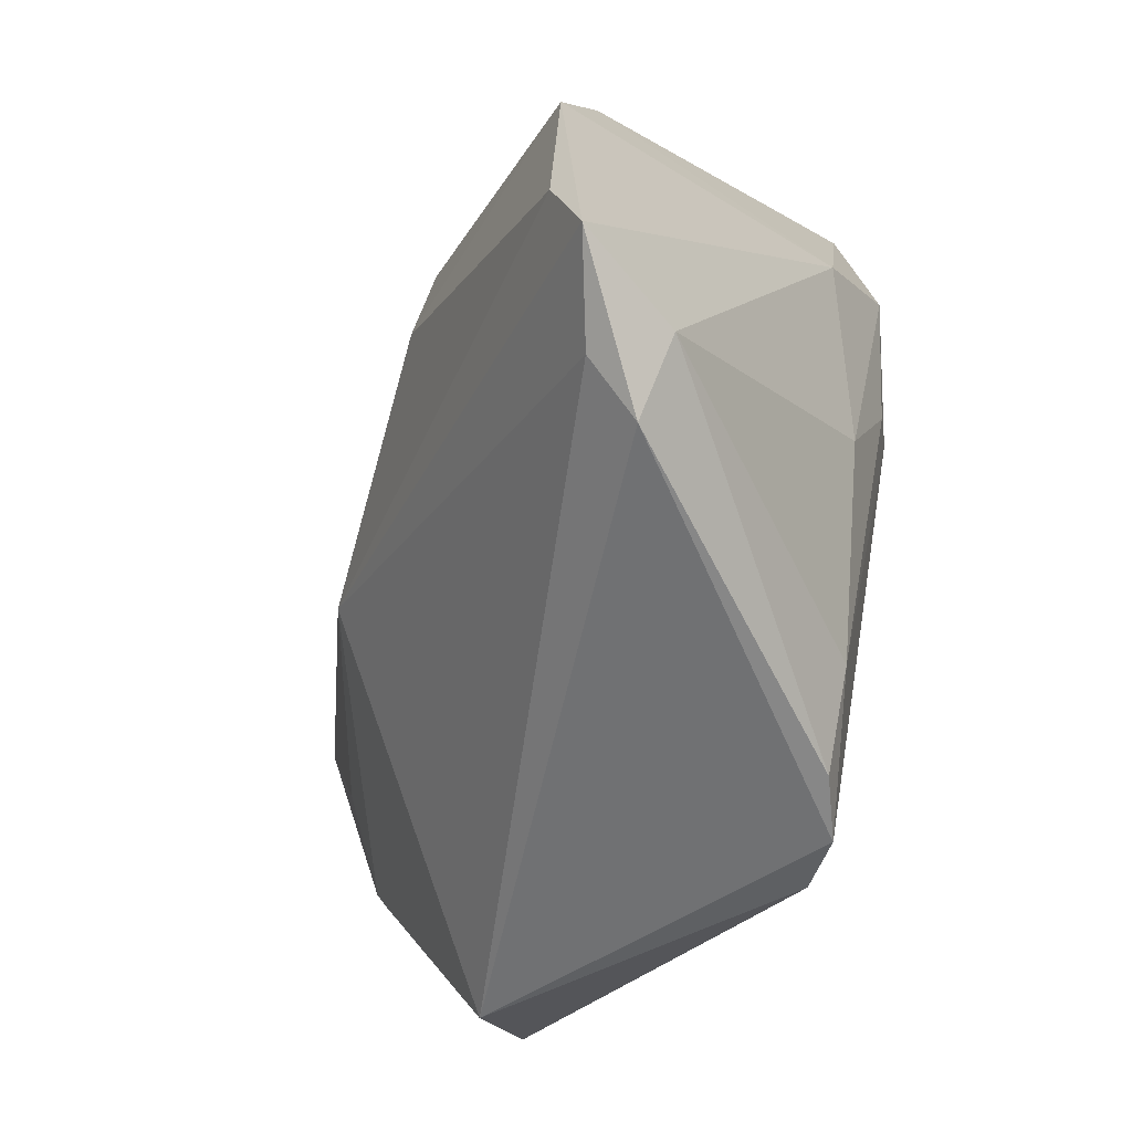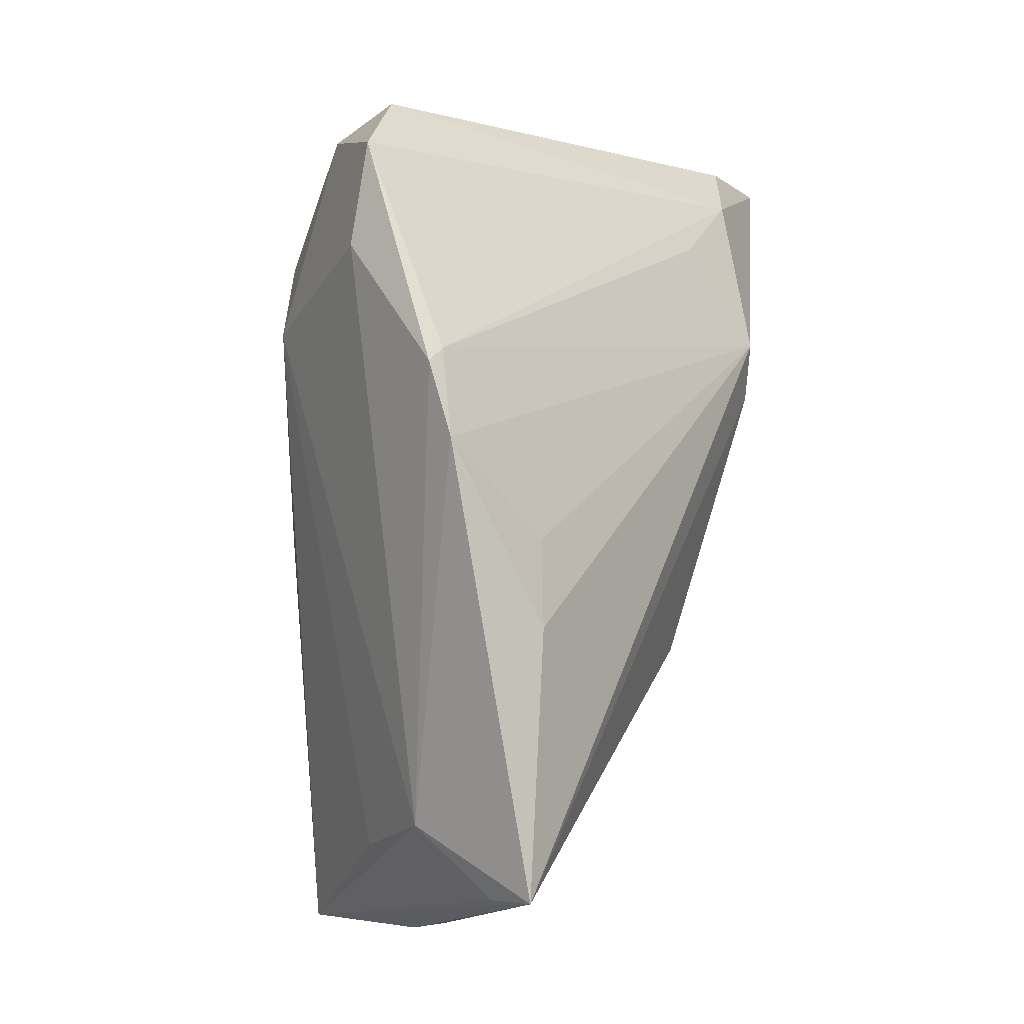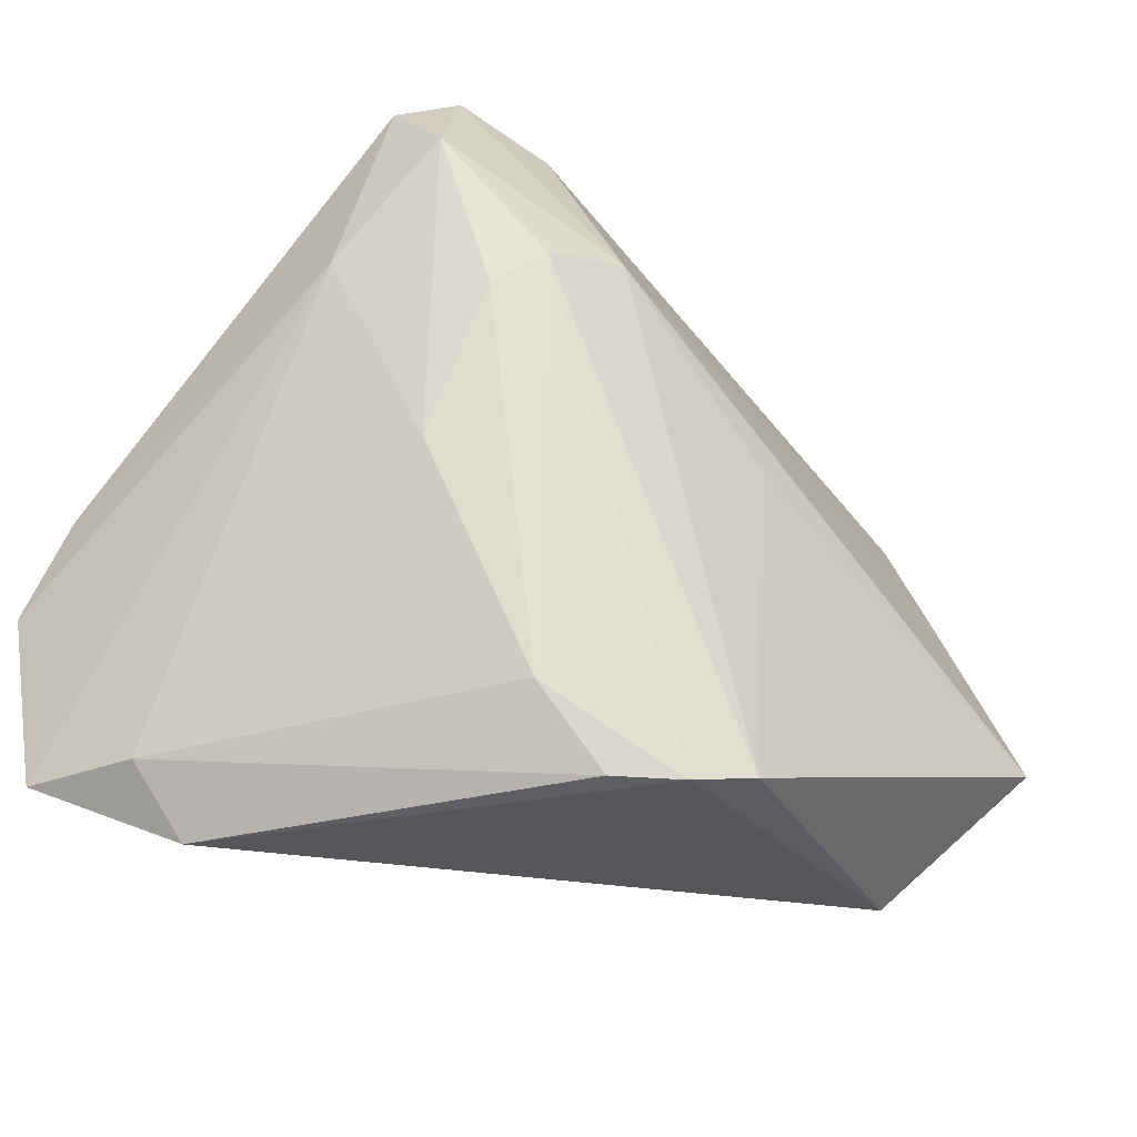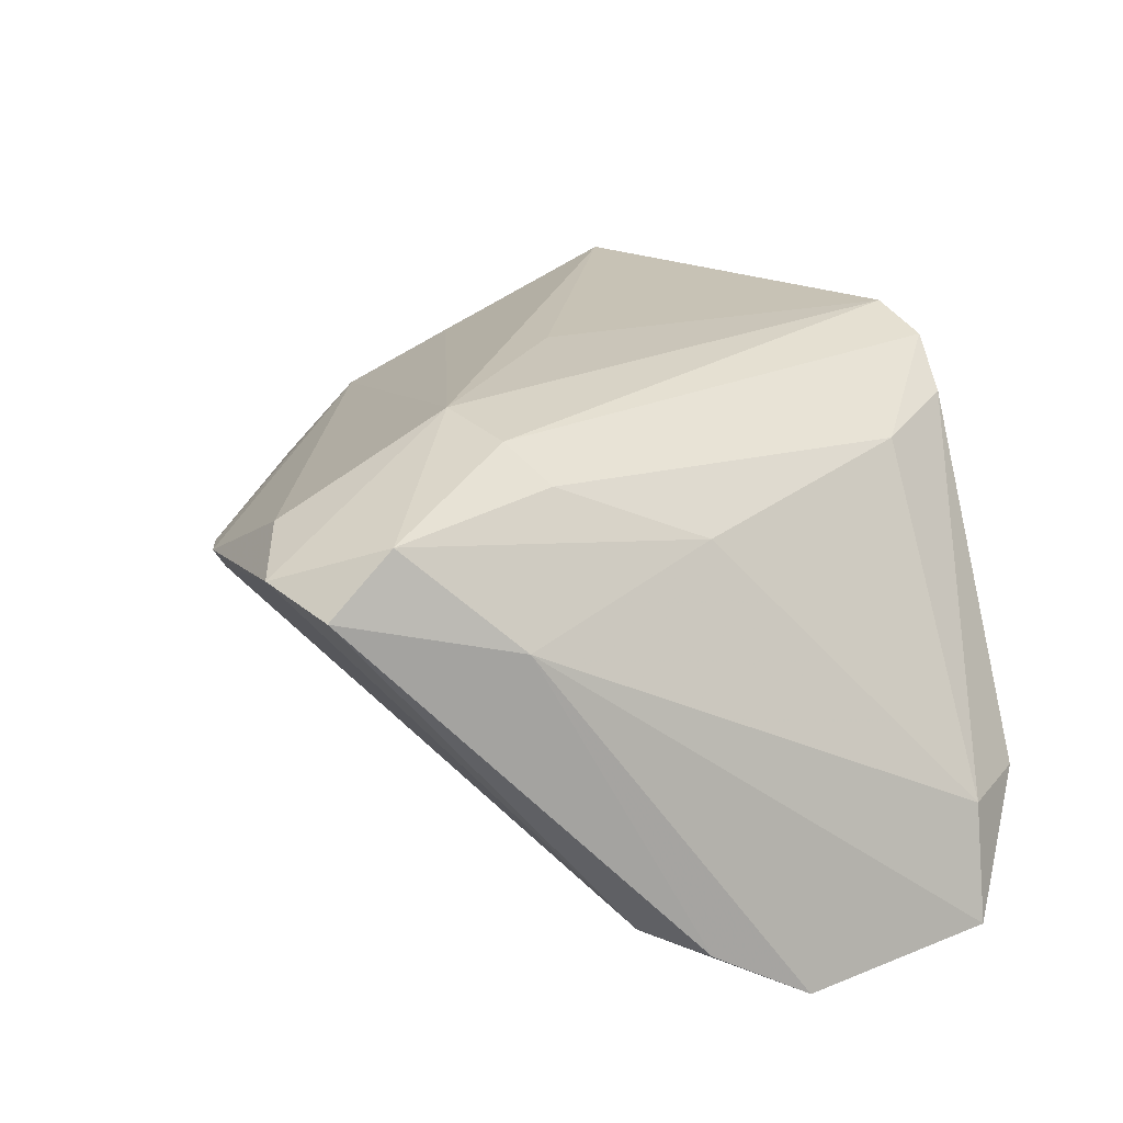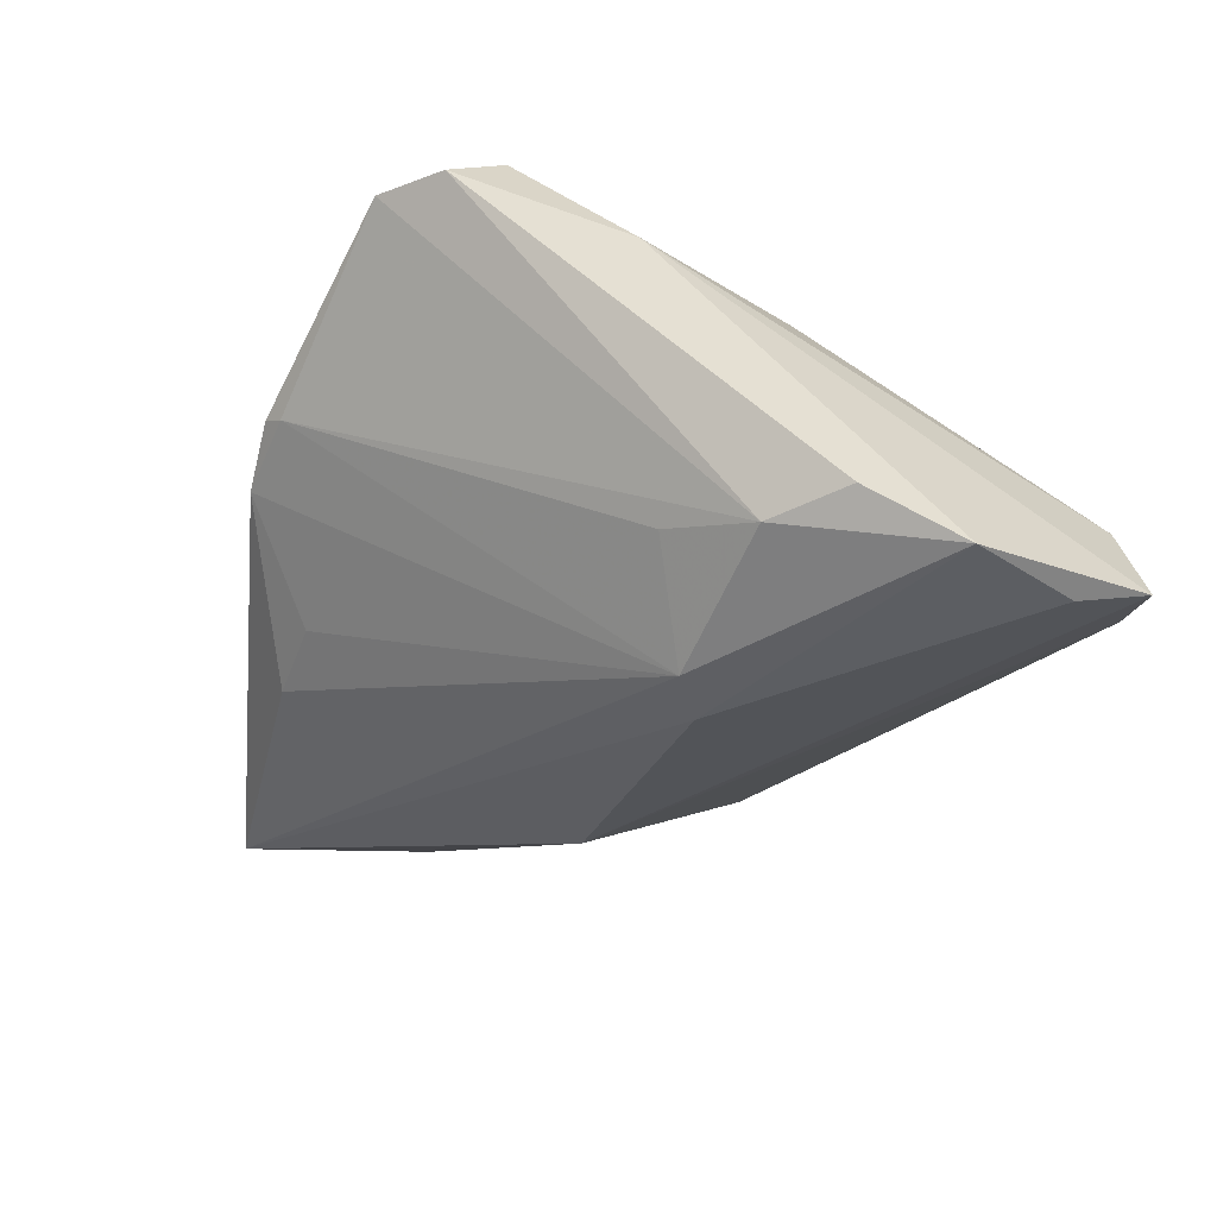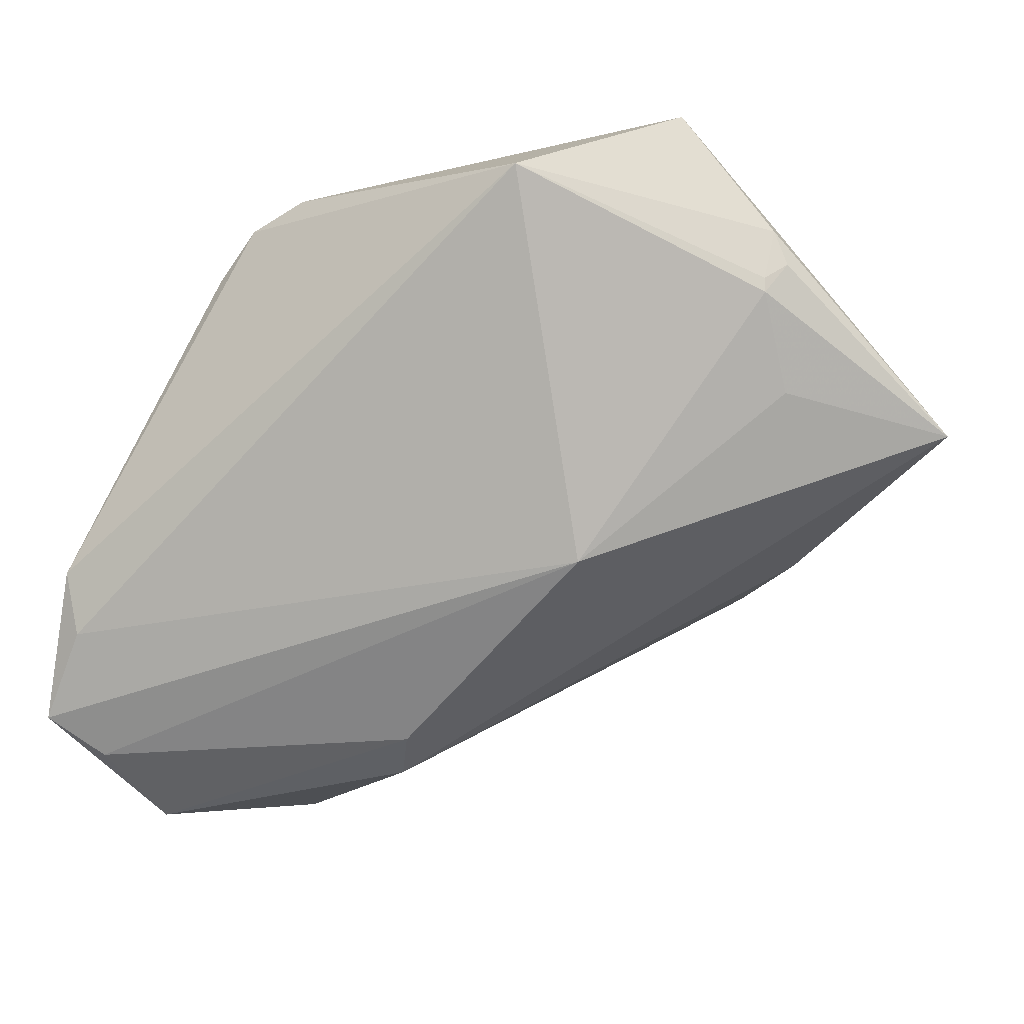
<metadata>
{"format":"obj","ext":"obj","renderer":"f3d","projection":"perspective","resolution":1024,"background":"white","views":[{"elev":-59.6,"azim":-118.4,"up":"+Y"},{"elev":71.7,"azim":94.5,"up":"+Y"},{"elev":-34.8,"azim":-37.3,"up":"+Y"},{"elev":27.9,"azim":-106.6,"up":"+Z"},{"elev":-41.2,"azim":-115.0,"up":"+Z"},{"elev":-43.2,"azim":45.2,"up":"+Z"}]}
</metadata>
<code>
v -0.009544 -0.03965 0.02085
v -0.03272 0.03311 0.02179
v -0.02672 0.01394 0.02343
v -0.05066 -0.009428 -0.03274
v -0.03859 0.01995 0.009983
v -0.0481 0.00171 -0.02693
v 0.001027 0.04775 0.006844
v 0.057 -0.0002545 0.001573
v 0.05725 0.02382 -0.004467
v 0.04859 0.007952 -0.009397
v 0.009388 0.04632 0.003709
v -0.04839 -0.03163 -0.02922
v -0.001141 0.04659 0.005536
v 0.01728 0.03583 -0.007235
v 0.04148 -0.03298 0.006572
v 0.04884 0.02095 0.005115
v -0.022 0.01821 0.02726
v -0.03052 0.01436 -0.02323
v -0.02062 0.007376 -0.03245
v -0.0467 -0.02317 -0.03181
v -0.01133 0.02186 0.02726
v 0.05816 0.029 -0.009098
v -0.04294 -0.03238 -0.01603
v 0.01961 -0.000106 -0.02462
v -0.01485 0.04267 0.01766
v -0.0173 -0.03029 0.01927
v -0.03803 -0.03554 -0.02318
v 0.00985 0.003923 0.02523
v -0.01491 0.002764 -0.03246
v 0.02761 0.03499 -0.008245
v 0.004961 -0.03779 0.02726
v -0.02957 -0.003502 0.01586
v -0.002717 -0.03991 0.02552
v 0.05413 -0.001644 -0.002357
v -0.03461 0.04085 0.01484
v 0.05496 -0.01636 0.0189
v -0.03593 -0.03991 -0.01647
v 0.05748 -0.002893 0.005405
v -0.02671 0.04587 0.01665
v 0.04916 0.007288 0.01122
v -0.03995 0.007923 -0.02769
v 0.05478 -0.00232 -0.0007844
f 40 21 36
f 36 16 40
f 40 16 21
f 36 22 9
f 9 16 36
f 22 16 9
f 36 21 28
f 28 31 36
f 21 31 28
f 38 22 36
f 10 24 22
f 22 34 10
f 10 34 24
f 22 24 29
f 29 19 22
f 15 31 33
f 24 34 15
f 15 27 24
f 36 31 15
f 15 38 36
f 21 39 2
f 11 16 22
f 11 7 16
f 21 16 25
f 16 7 25
f 25 39 21
f 25 7 39
f 8 34 22
f 22 38 8
f 13 11 19
f 7 11 13
f 39 7 13
f 13 41 39
f 21 2 17
f 17 2 3
f 17 31 21
f 33 31 17
f 35 2 39
f 35 41 6
f 39 41 35
f 37 15 33
f 27 15 37
f 33 17 26
f 26 17 3
f 27 37 12
f 12 37 23
f 24 27 12
f 22 19 30
f 30 11 22
f 42 15 34
f 34 8 42
f 38 15 42
f 42 8 38
f 19 41 18
f 18 13 19
f 41 13 18
f 32 26 3
f 23 26 32
f 3 2 32
f 1 37 33
f 33 26 1
f 23 37 1
f 1 26 23
f 6 41 4
f 4 41 19
f 19 29 4
f 5 12 23
f 5 32 2
f 23 32 5
f 5 4 12
f 2 35 5
f 5 35 6
f 6 4 5
f 19 11 14
f 14 30 19
f 11 30 14
f 20 4 29
f 12 4 20
f 20 29 24
f 24 12 20

</code>
